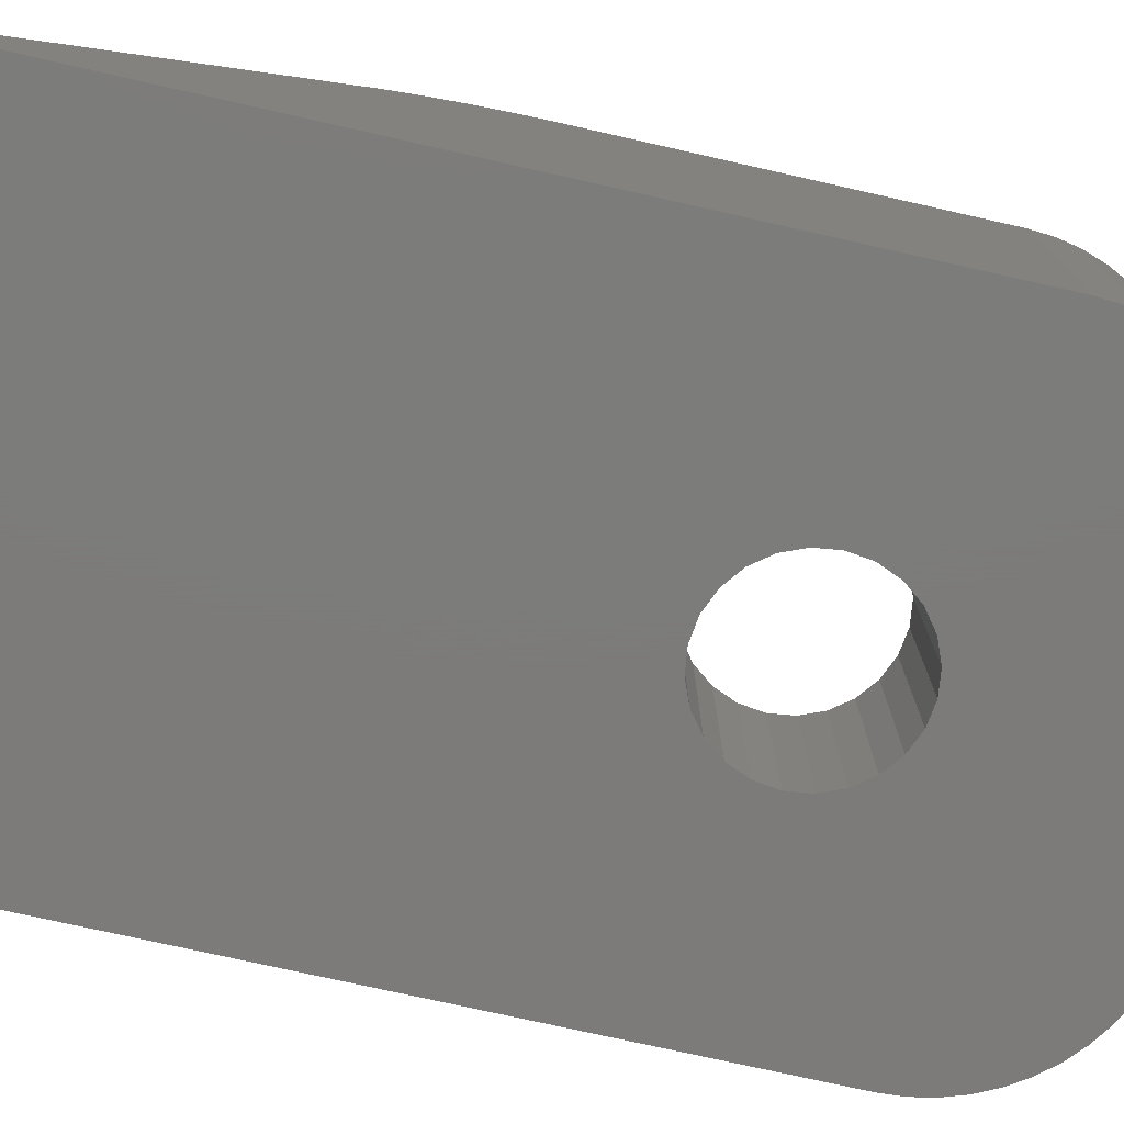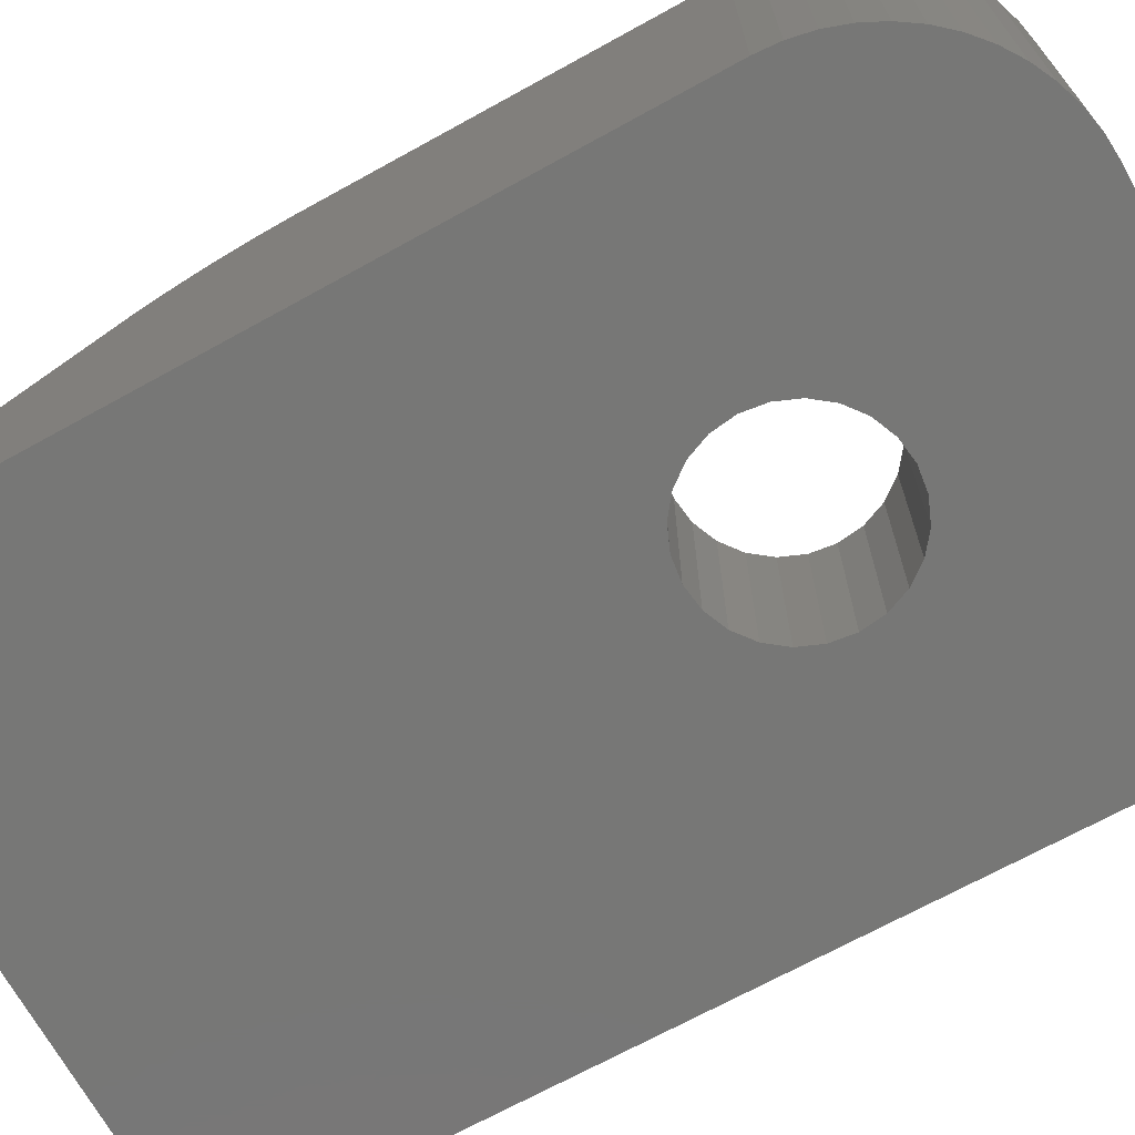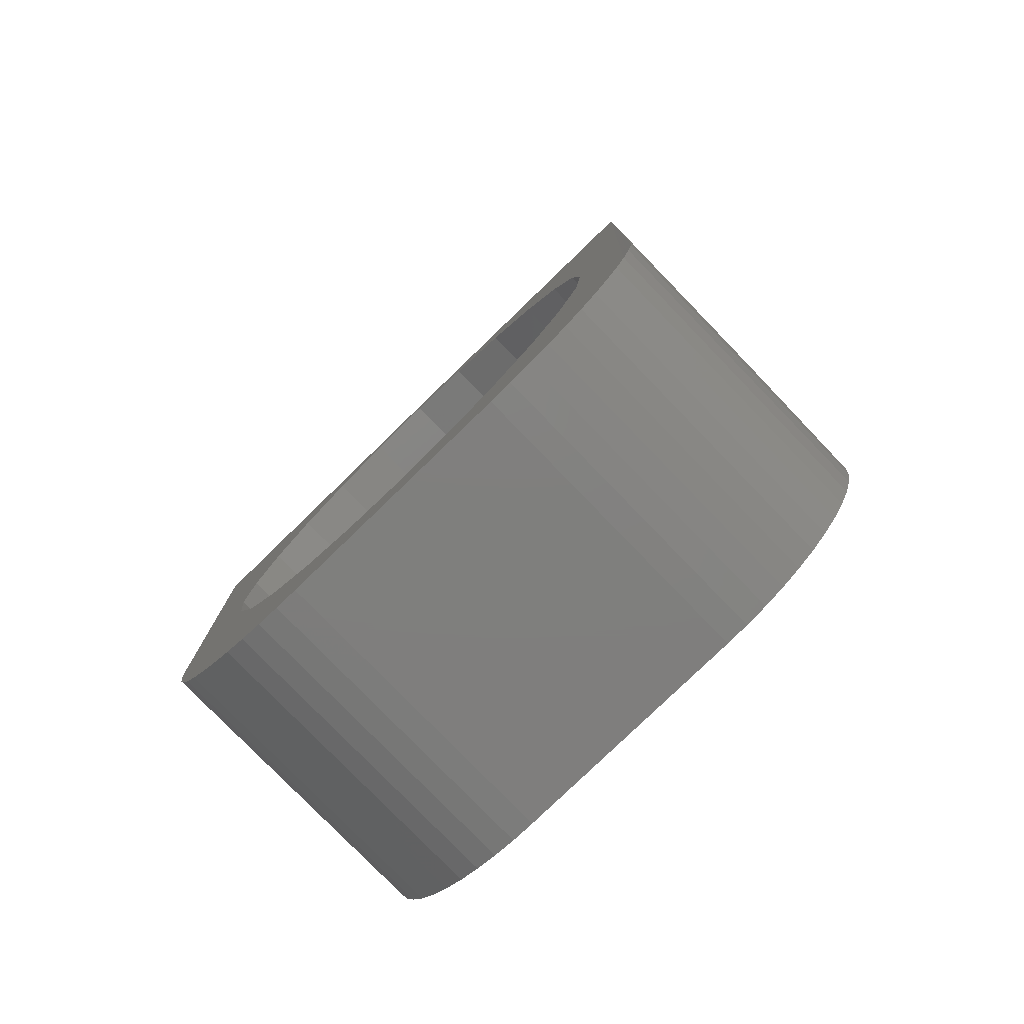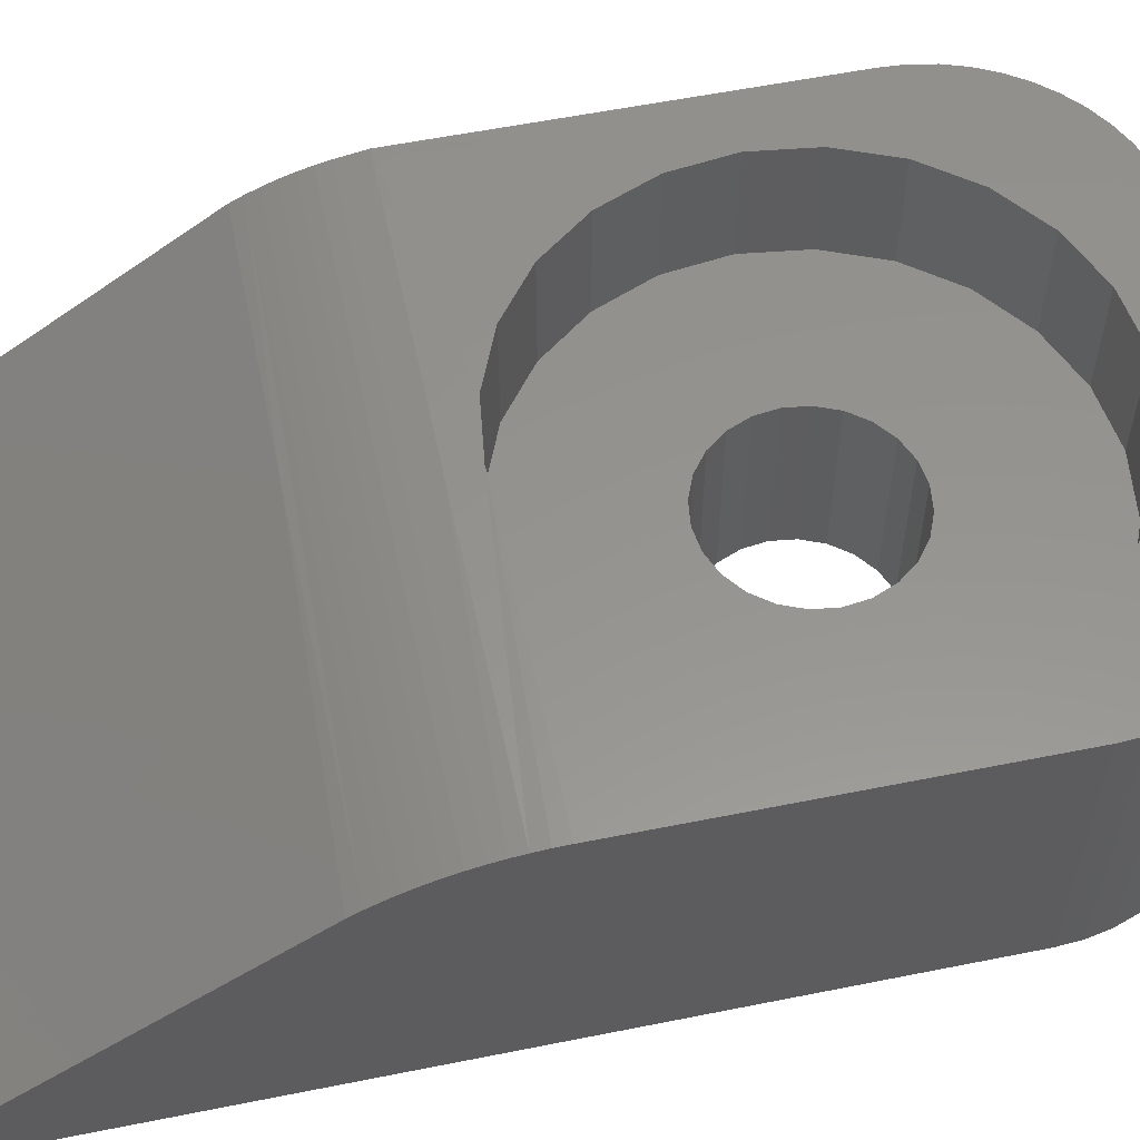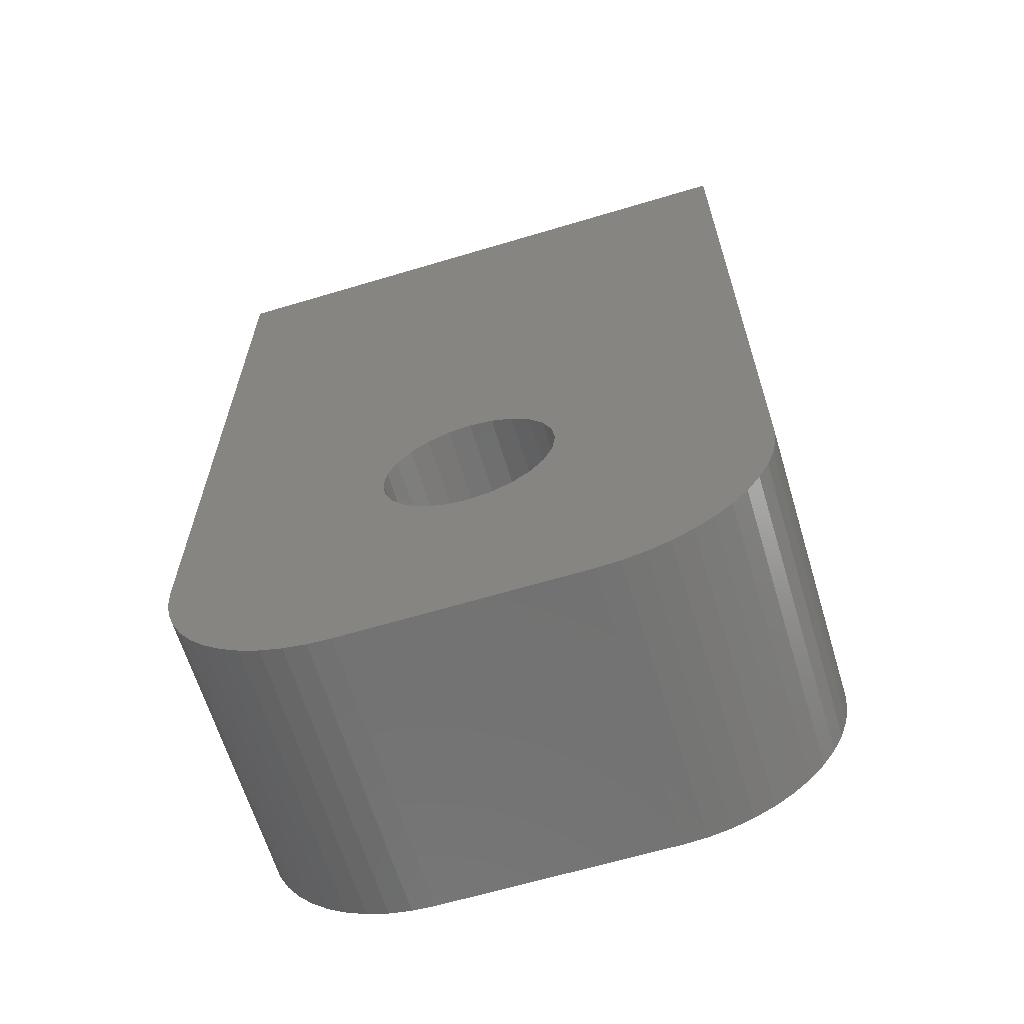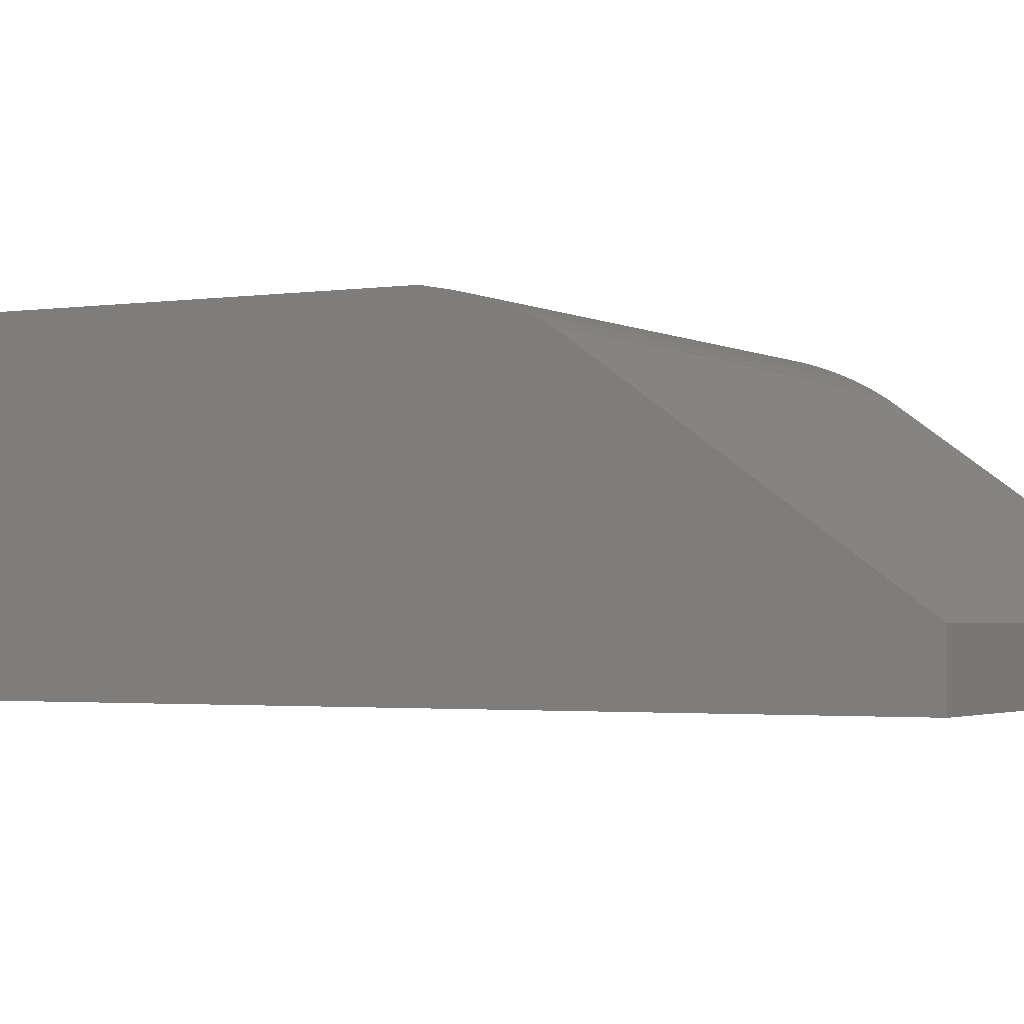
<metadata>
{"format":"stl","ext":"stl","renderer":"f3d","projection":"perspective","resolution":1024,"background":"white","views":[{"elev":-75.1,"azim":-102.7,"up":"+Z"},{"elev":-69.6,"azim":-61.1,"up":"+Z"},{"elev":-78.9,"azim":44.1,"up":"+Y"},{"elev":57.0,"azim":-101.8,"up":"+Z"},{"elev":-64.2,"azim":-163.2,"up":"+Y"},{"elev":-2.2,"azim":118.7,"up":"+Z"}]}
</metadata>
<code>
# stl→obj: 178 verts, 357 faces
v -284.9 -55.23 0
v -284.9 -55.61 5
v -284.9 -55.61 0
v -284.9 -55.23 5
v -285.7 -56.96 5
v -286 -57.22 0
v -285.7 -56.96 0
v -286 -57.22 5
v -286.3 -57.44 0
v -286.3 -57.44 5
v -285.2 -56.34 0
v -285.5 -56.66 5
v -285.5 -56.66 0
v -285.2 -56.34 5
v -286.7 -57.61 0
v -286.7 -57.61 5
v -284.8 -54.84 0
v -284.8 -54.84 5
v -285.1 -55.99 5
v -285.1 -55.99 0
v -291.8 -57.84 5
v -292.2 -57.81 3.525e-16
v -291.8 -57.84 3.525e-16
v -292.2 -57.81 5
v -292.6 -57.74 3.525e-16
v -292.6 -57.74 5
v -294.6 -55.99 5
v -294.4 -56.34 3.525e-16
v -294.4 -56.34 5
v -294.6 -55.99 3.525e-16
v -294.7 -55.61 5
v -294.7 -55.61 3.525e-16
v -293 -57.61 5
v -293.3 -57.44 3.525e-16
v -293 -57.61 3.525e-16
v -293.3 -57.44 5
v -294.8 -55.23 5
v -294.8 -55.23 3.525e-16
v -293.7 -57.22 3.525e-16
v -293.7 -57.22 5
v -294.8 -54.84 5
v -294.8 -54.84 3.525e-16
v -294 -56.96 3.525e-16
v -294 -56.96 5
v -294.2 -56.66 5
v -294.2 -56.66 3.525e-16
v -290.2 -54.29 3
v -289.8 -54.34 0
v -290.2 -54.29 0
v -289.8 -54.34 3
v -289.5 -54.29 0
v -289.5 -54.29 3
v -289.1 -54.14 0
v -289.1 -54.14 3
v -288.8 -53.9 0
v -288.8 -53.9 3
v -288.5 -53.59 3
v -288.5 -53.59 0
v -288.8 -51.78 3
v -289.1 -51.54 0
v -288.8 -51.78 0
v -289.1 -51.54 3
v -291.3 -52.84 0
v -291.3 -53.23 3
v -291.3 -53.23 0
v -291.3 -52.84 3
v -288.4 -53.23 3
v -288.4 -53.23 0
v -288.5 -52.09 0
v -288.5 -52.09 3
v -289.5 -51.39 3
v -289.8 -51.34 0
v -289.5 -51.39 0
v -289.8 -51.34 3
v -288.4 -52.45 0
v -288.4 -52.45 3
v -290.2 -51.39 0
v -290.2 -51.39 3
v -290.6 -51.54 3
v -290.9 -51.78 0
v -290.6 -51.54 0
v -290.9 -51.78 3
v -291.1 -52.09 3
v -291.1 -52.09 0
v -291.3 -52.45 3
v -291.3 -52.45 0
v -291.1 -53.59 3
v -291.1 -53.59 0
v -290.9 -53.9 3
v -290.9 -53.9 0
v -290.6 -54.14 0
v -290.6 -54.14 3
v -288.3 -52.84 3
v -288.3 -52.84 0
v -287.1 -57.74 0
v -287.1 -57.74 5
v -287.4 -57.81 0
v -287.4 -57.81 5
v -287.8 -57.84 0
v -287.8 -57.84 5
v -284.8 -42.84 0
v -284.8 -48.36 4.987
v -284.8 -48.12 4.943
v -284.8 -47.88 4.899
v -284.8 -47.64 4.843
v -284.8 -47.41 4.774
v -284.8 -47.18 4.693
v -284.8 -46.96 4.601
v -284.8 -46.74 4.496
v -284.8 -46.53 4.381
v -284.8 -41.84 1
v -284.8 -41.84 0
v -293.7 -53.87 3
v -293.7 -51.8 3
v -293.8 -52.84 3
v -293.3 -54.84 3
v -293.3 -50.84 3
v -292.7 -55.67 3
v -292.7 -50.01 3
v -291.8 -56.3 3
v -291.8 -49.37 3
v -290.9 -56.7 3
v -289.8 -56.84 3
v -288.8 -56.7 3
v -287.8 -56.3 3
v -290.9 -48.97 3
v -289.8 -48.84 3
v -288.8 -48.97 3
v -287.8 -49.37 3
v -287 -55.67 3
v -287 -50.01 3
v -286.4 -54.84 3
v -286.4 -50.84 3
v -286 -53.87 3
v -286 -51.8 3
v -285.8 -52.84 3
v -285.8 -52.84 5
v -286 -53.87 5
v -286 -51.8 5
v -287 -50.01 5
v -286.4 -50.84 5
v -290.9 -48.97 5
v -291.8 -49.37 5
v -289.8 -48.84 5
v -287.8 -49.37 5
v -288.8 -48.97 5
v -293.3 -50.84 5
v -292.7 -50.01 5
v -286.4 -54.84 5
v -287 -55.67 5
v -288.8 -56.7 5
v -287.8 -56.3 5
v -291.8 -56.3 5
v -290.9 -56.7 5
v -292.7 -55.67 5
v -293.3 -54.84 5
v -293.7 -53.87 5
v -293.8 -52.84 5
v -289.8 -56.84 5
v -293.7 -51.8 5
v -294.8 -46.74 4.496
v -294.8 -46.96 4.601
v -294.8 -47.18 4.693
v -294.8 -47.41 4.774
v -294.8 -47.64 4.843
v -294.8 -47.88 4.899
v -294.8 -48.12 4.943
v -289.8 -57.84 5
v -294.8 -48.84 5
v -294.8 -42.84 0
v -294.8 -41.84 0
v -289.1 -46.52 4.391
v -294.8 -46.32 4.255
v -294.8 -46.53 4.381
v -294.8 -41.84 1
v -289.8 -48.36 4.991
v -294.8 -48.6 4.994
v -294.8 -48.36 4.975
f 1 2 3
f 2 1 4
f 5 6 7
f 6 5 8
f 8 9 6
f 9 8 10
f 11 12 13
f 12 11 14
f 10 15 9
f 15 10 16
f 17 4 1
f 4 17 18
f 3 19 20
f 19 3 2
f 20 14 11
f 14 20 19
f 13 5 7
f 5 13 12
f 21 22 23
f 22 21 24
f 24 25 22
f 25 24 26
f 27 28 29
f 28 27 30
f 31 30 27
f 30 31 32
f 33 34 35
f 34 33 36
f 37 32 31
f 32 37 38
f 36 39 34
f 39 36 40
f 41 38 37
f 38 41 42
f 40 43 39
f 43 40 44
f 45 43 44
f 43 45 46
f 26 35 25
f 35 26 33
f 29 46 45
f 46 29 28
f 47 48 49
f 48 47 50
f 50 51 48
f 51 50 52
f 52 53 51
f 53 52 54
f 54 55 53
f 55 54 56
f 57 55 56
f 55 57 58
f 59 60 61
f 60 59 62
f 63 64 65
f 64 63 66
f 67 58 57
f 58 67 68
f 59 69 70
f 69 59 61
f 71 72 73
f 72 71 74
f 70 75 76
f 75 70 69
f 74 77 72
f 77 74 78
f 79 80 81
f 80 79 82
f 62 73 60
f 73 62 71
f 78 81 77
f 81 78 79
f 80 83 84
f 83 80 82
f 84 85 86
f 85 84 83
f 86 66 63
f 66 86 85
f 65 87 88
f 87 65 64
f 88 89 90
f 89 88 87
f 89 91 90
f 91 89 92
f 92 49 91
f 49 92 47
f 93 68 67
f 68 93 94
f 76 94 93
f 94 76 75
f 16 95 15
f 95 16 96
f 96 97 95
f 97 96 98
f 98 99 97
f 99 98 100
f 101 18 17
f 18 101 102
f 102 101 103
f 103 101 104
f 104 101 105
f 105 101 106
f 106 101 107
f 107 101 108
f 108 101 109
f 109 101 110
f 110 101 111
f 111 101 112
f 113 114 115
f 114 113 116
f 114 116 117
f 117 116 118
f 117 118 119
f 119 118 120
f 119 120 121
f 121 120 122
f 121 122 66
f 66 122 64
f 64 122 87
f 87 122 89
f 89 122 92
f 92 122 123
f 92 123 47
f 47 123 50
f 50 123 124
f 50 124 52
f 52 124 54
f 54 124 56
f 56 124 125
f 56 125 57
f 57 125 67
f 67 125 93
f 66 126 121
f 126 66 85
f 126 85 83
f 126 83 82
f 126 82 79
f 126 79 127
f 127 79 78
f 127 78 74
f 127 74 71
f 127 71 128
f 128 71 62
f 128 62 59
f 128 59 129
f 129 59 70
f 129 70 76
f 129 76 93
f 129 93 125
f 129 125 130
f 129 130 131
f 131 130 132
f 131 132 133
f 133 132 134
f 133 134 135
f 135 134 136
f 137 134 138
f 134 137 136
f 139 136 137
f 136 139 135
f 140 133 141
f 133 140 131
f 142 121 126
f 121 142 143
f 144 126 127
f 126 144 142
f 140 129 131
f 129 140 145
f 145 128 129
f 128 145 146
f 119 147 117
f 147 119 148
f 149 130 150
f 130 149 132
f 141 135 139
f 135 141 133
f 143 119 121
f 119 143 148
f 146 127 128
f 127 146 144
f 151 125 124
f 125 151 152
f 153 122 120
f 122 153 154
f 116 155 118
f 155 116 156
f 115 157 113
f 157 115 158
f 159 124 123
f 124 159 151
f 152 130 125
f 130 152 150
f 155 120 118
f 120 155 153
f 138 132 149
f 132 138 134
f 114 158 115
f 158 114 160
f 154 123 122
f 123 154 159
f 117 160 114
f 160 117 147
f 113 156 116
f 156 113 157
f 108 161 162
f 161 108 109
f 107 162 163
f 162 107 108
f 106 163 164
f 163 106 107
f 105 164 165
f 164 105 106
f 104 165 166
f 165 104 105
f 103 166 167
f 166 103 104
f 100 23 99
f 23 100 21
f 21 100 168
f 40 158 44
f 158 40 157
f 157 40 156
f 156 40 36
f 156 36 33
f 156 33 155
f 155 33 26
f 155 26 153
f 153 26 24
f 153 24 21
f 153 21 168
f 153 168 154
f 154 168 159
f 37 169 41
f 169 37 160
f 169 160 147
f 169 147 148
f 169 148 143
f 169 143 142
f 169 142 144
f 160 37 31
f 160 31 27
f 160 27 29
f 160 29 158
f 158 29 45
f 158 45 44
f 112 170 171
f 170 112 42
f 42 112 38
f 38 112 32
f 32 112 30
f 30 112 28
f 28 112 46
f 46 112 84
f 46 84 43
f 43 84 39
f 39 84 86
f 39 86 34
f 34 86 35
f 35 86 25
f 25 86 22
f 22 86 63
f 22 63 23
f 84 112 80
f 80 112 81
f 81 112 77
f 77 112 72
f 72 112 73
f 73 112 60
f 60 112 61
f 61 112 69
f 69 112 75
f 75 112 94
f 94 112 99
f 99 112 97
f 97 112 95
f 95 112 15
f 15 112 9
f 9 112 6
f 6 112 7
f 7 112 13
f 13 112 11
f 11 112 20
f 20 112 3
f 3 112 1
f 1 112 17
f 17 112 101
f 23 90 99
f 90 23 88
f 88 23 65
f 65 23 63
f 99 90 91
f 99 91 49
f 99 49 48
f 99 48 51
f 99 51 53
f 99 53 55
f 99 55 58
f 99 58 68
f 99 68 94
f 111 172 110
f 172 173 174
f 173 172 175
f 175 172 111
f 111 172 110
f 100 159 168
f 159 100 151
f 151 100 152
f 152 100 98
f 152 98 150
f 150 98 96
f 150 96 16
f 150 16 149
f 149 16 10
f 149 10 138
f 138 10 8
f 138 8 5
f 138 5 137
f 146 176 144
f 176 146 102
f 102 146 145
f 102 145 140
f 102 140 141
f 102 141 139
f 102 139 137
f 102 137 5
f 102 5 12
f 102 12 14
f 102 14 19
f 102 19 2
f 102 2 4
f 102 4 18
f 144 177 169
f 177 144 178
f 178 144 176
f 176 167 178
f 167 176 103
f 103 176 102
f 109 174 161
f 174 109 172
f 172 109 110
f 169 42 41
f 42 169 170
f 170 169 177
f 170 177 178
f 170 178 167
f 170 167 166
f 170 166 165
f 170 165 164
f 170 164 163
f 170 163 162
f 170 162 161
f 170 161 174
f 170 174 173
f 170 173 175
f 170 175 171
f 175 112 171
f 112 175 111

</code>
